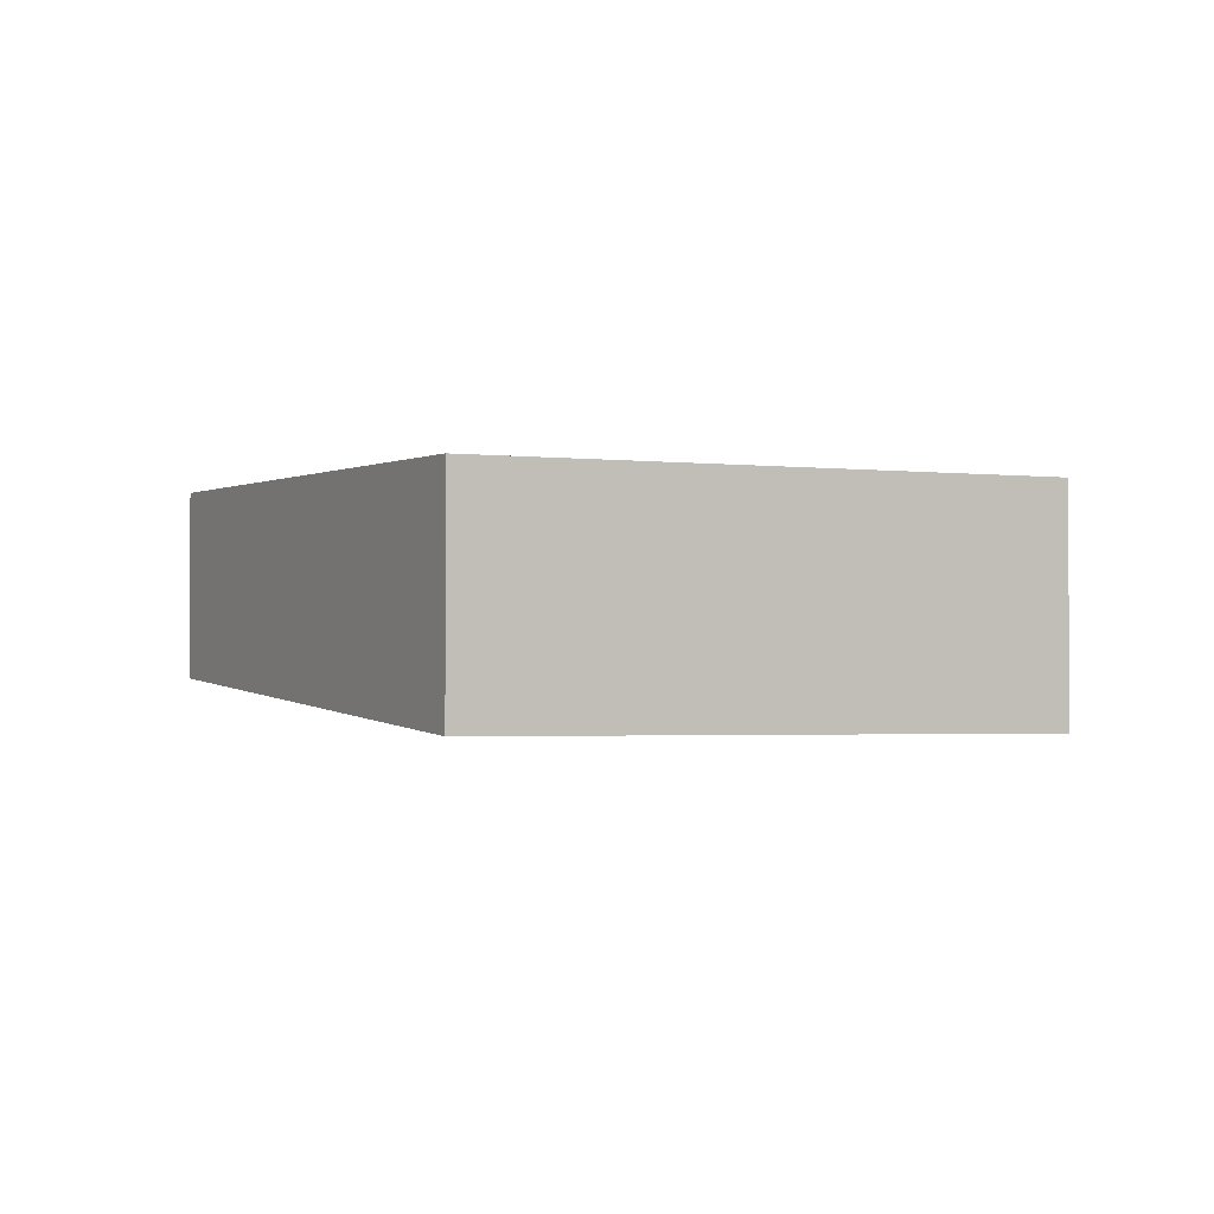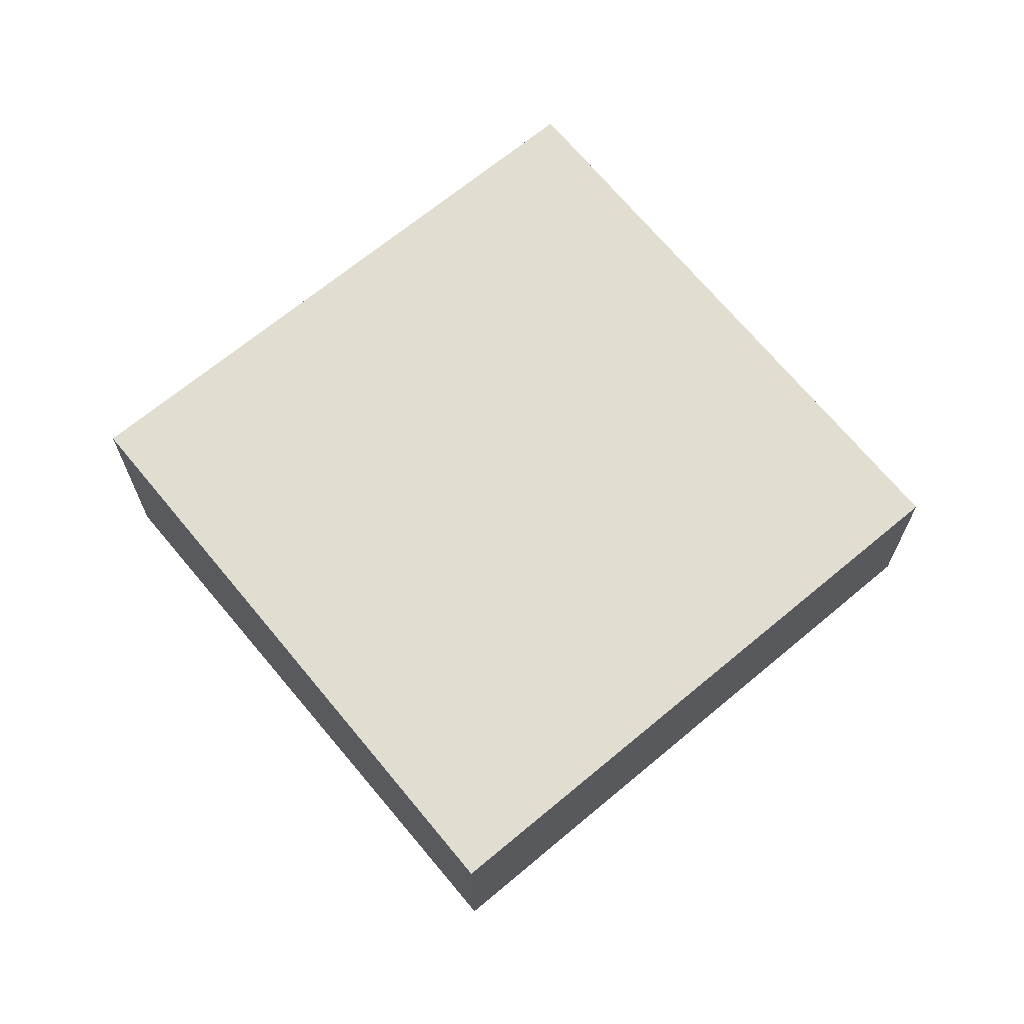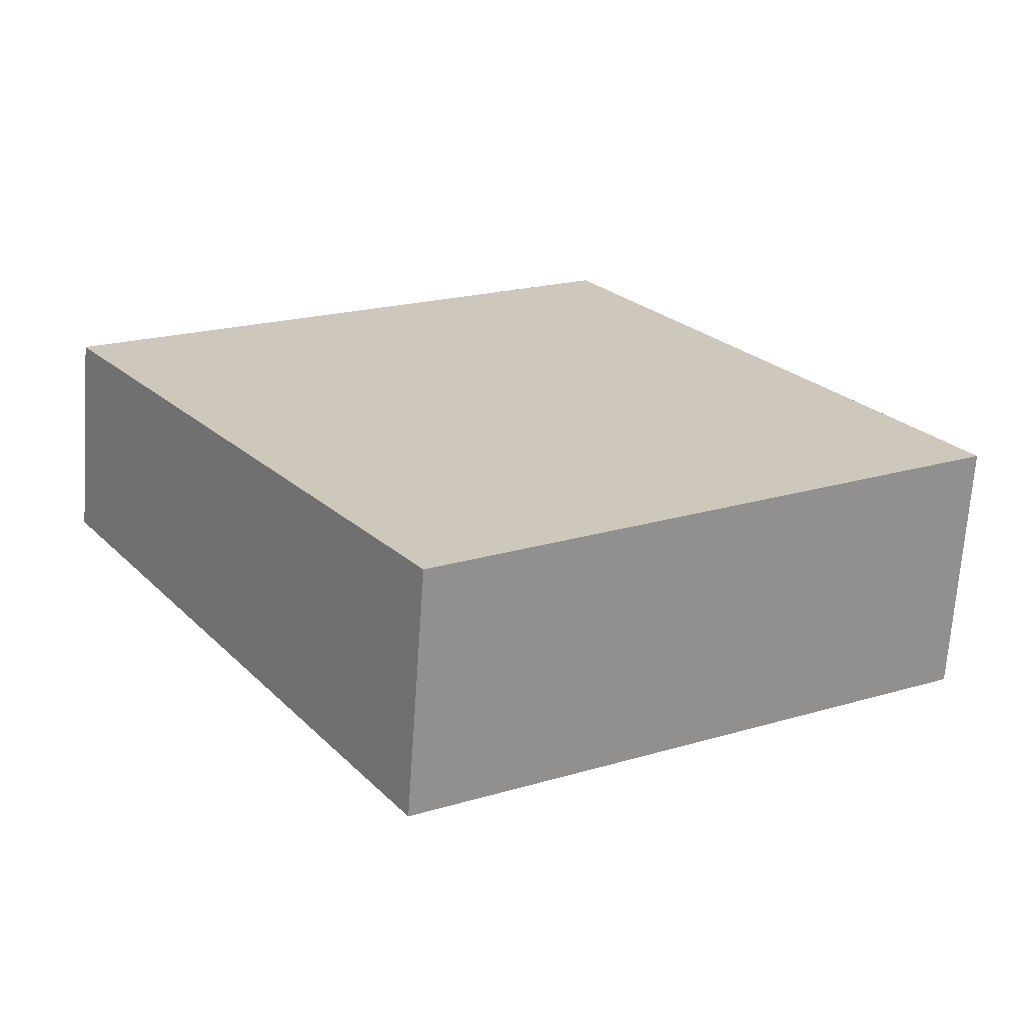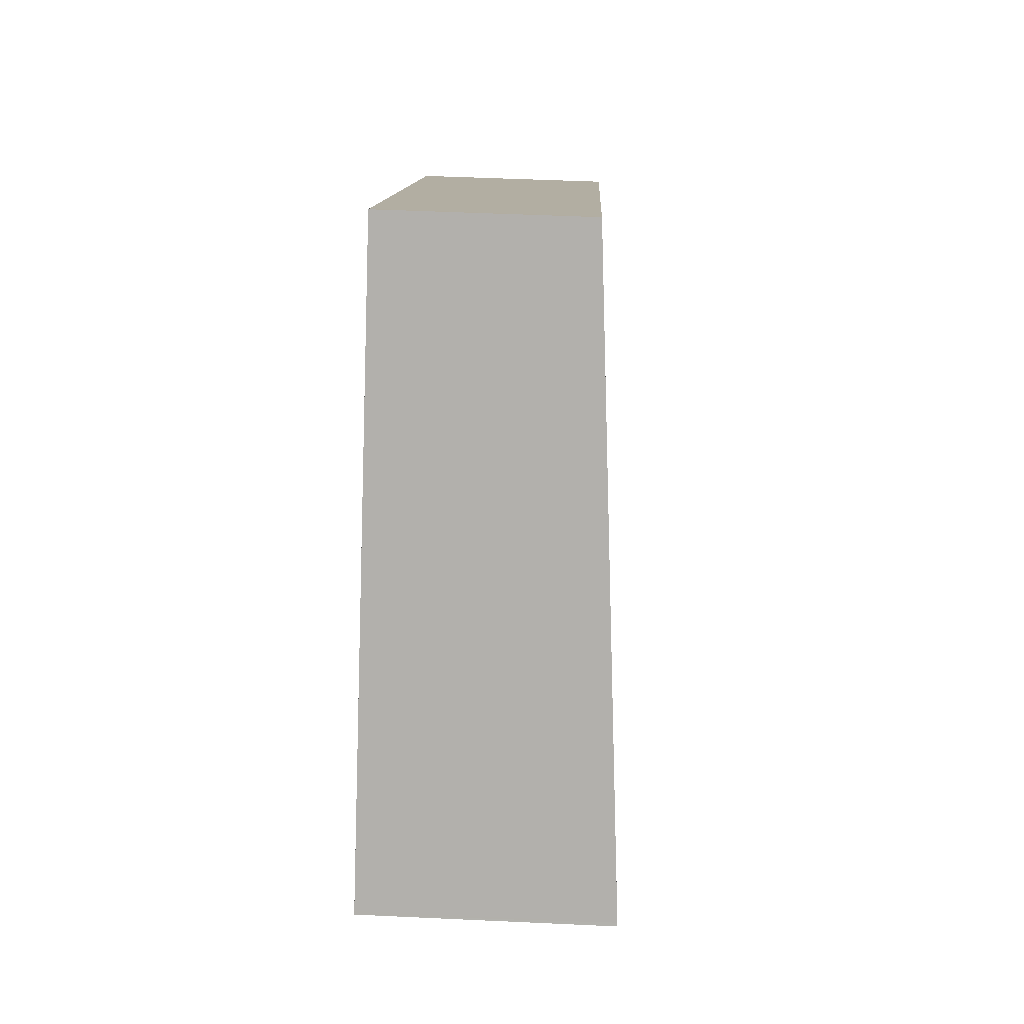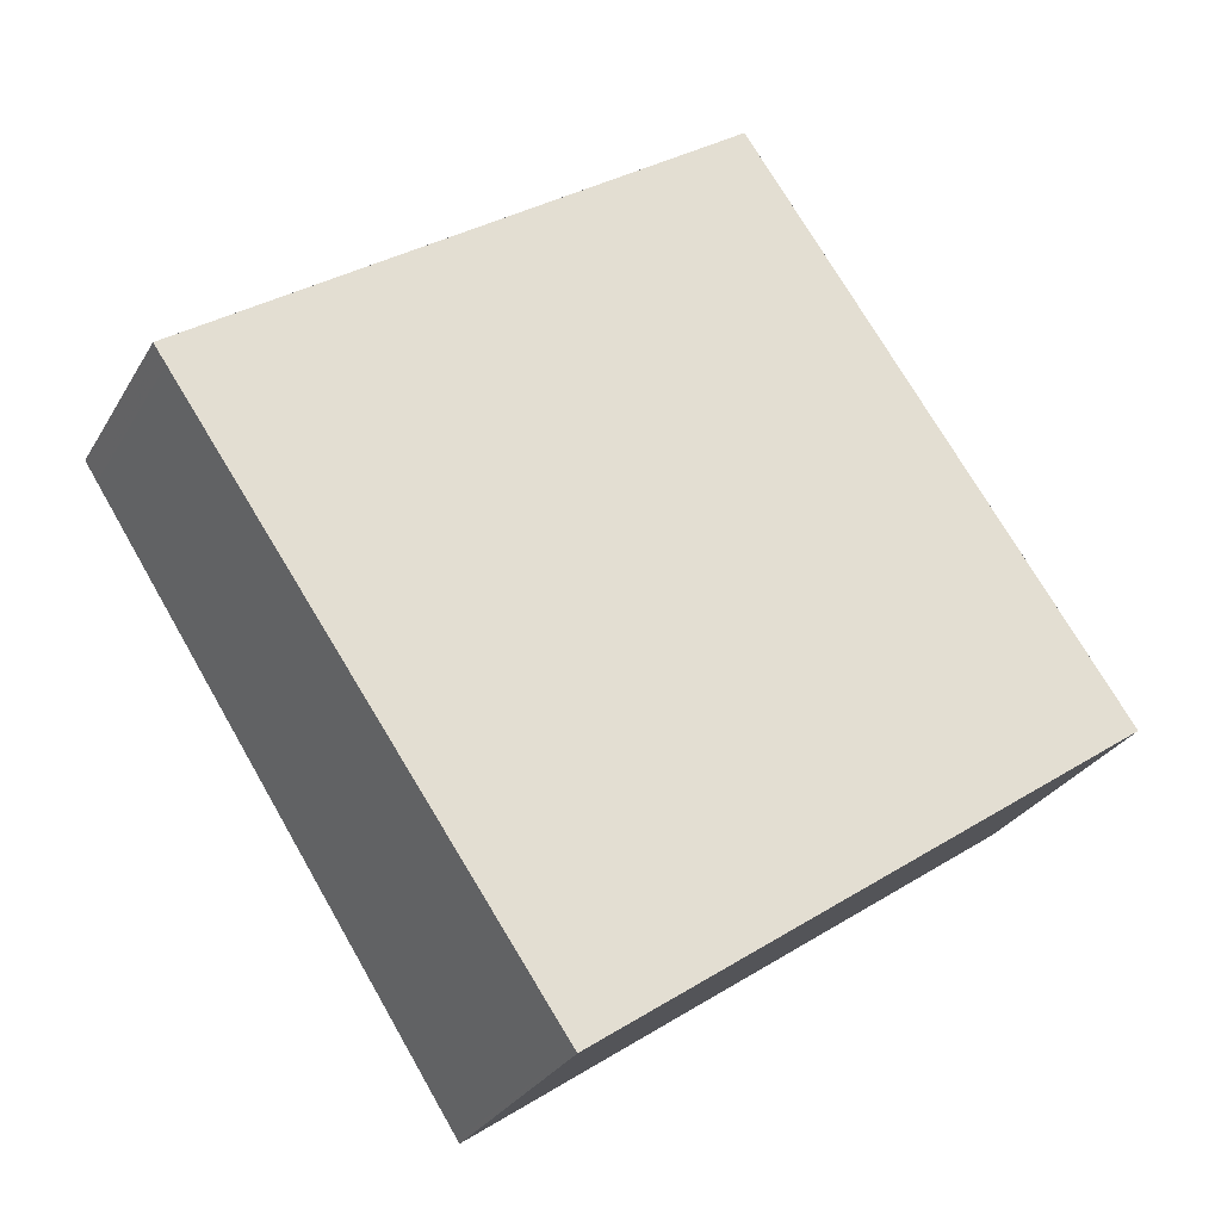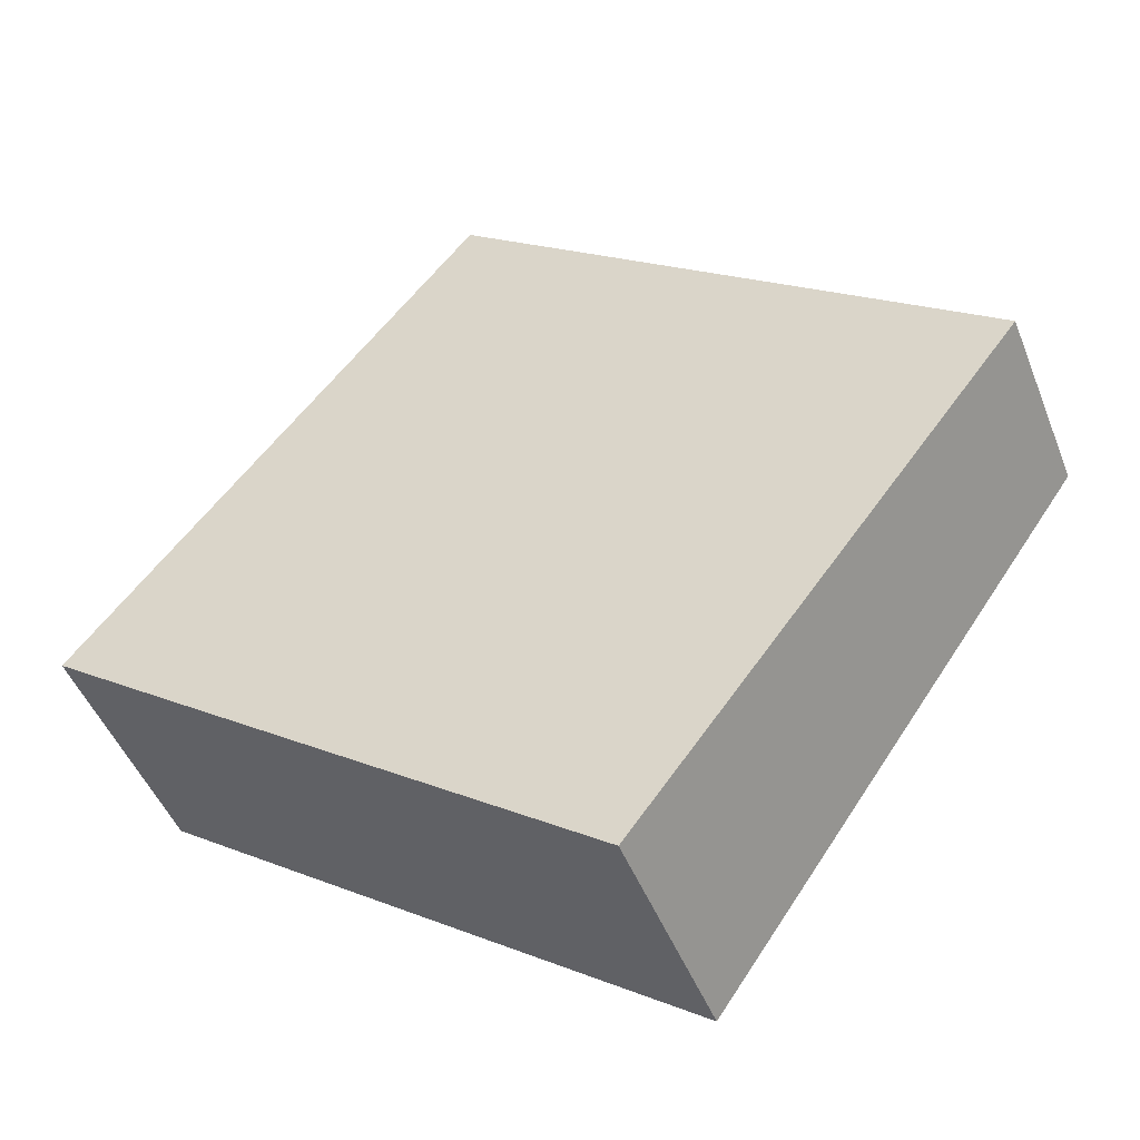
<metadata>
{"format":"obj","ext":"obj","renderer":"f3d","projection":"perspective","resolution":1024,"background":"white","views":[{"elev":-0.7,"azim":6.5,"up":"+Z"},{"elev":68.4,"azim":175.5,"up":"+Z"},{"elev":-68.5,"azim":-4.0,"up":"+Y"},{"elev":45.8,"azim":93.1,"up":"+Y"},{"elev":-28.5,"azim":-24.6,"up":"+Y"},{"elev":-46.9,"azim":-159.1,"up":"+Y"}]}
</metadata>
<code>
v -2159 -1616 -0.7815
v -2158 -1618 -0.9299
v -2160 -1619 -0.8943
v -2161 -1617 -0.7466
v -2161 -1617 -0.7467
v -2160 -1619 -0.8944
v -2159 -1616 -0.7864
v -2161 -1617 -0.7516
v -2161 -1617 -0.7515
v -2159 -1616 -0.786
v -2158 -1618 -0.9293
v -2159 -1616 -0.7811
v -2159 -1616 -0.7821
v -2158 -1618 -0.9254
v -2160 -1616 -0.7773
v -2158 -1618 -0.9251
v -2159 -1616 -0.7816
v -2160 -1616 -0.7767
v -2161 -1618 -0.7813
v -2159 -1616 -0.8118
v -2159 -1616 -0.8123
v -2160 -1619 -0.8936
v -2158 -1618 -0.9242
v -2158 -1618 -0.9246
v -2160 -1619 -0.8659
v -2158 -1617 -0.8966
v -2158 -1617 -0.897
v -2159 -1617 -0.8536
v -2161 -1618 -0.8235
v -2159 -1617 -0.854
v -2161 -1618 -0.7812
v -2159 -1616 -0.8161
v -2159 -1616 -0.8166
v -2160 -1619 -0.8935
v -2158 -1618 -0.9285
v -2158 -1618 -0.929
v -2160 -1619 -0.8659
v -2158 -1617 -0.9008
v -2158 -1617 -0.9014
v -2161 -1618 -0.8234
v -2159 -1617 -0.8583
v -2159 -1617 -0.8579
v -2159 -1616 -0.7864
v -2159 -1616 -0.7815
v -2159 -1616 0
v -2159 -1616 0
v -2158 -1618 -0.9293
v -2158 -1618 -0.9299
v -2158 -1618 -1.11e-16
v -2158 -1618 0
v -2160 -1619 -0.8935
v -2160 -1619 -0.8943
v -2160 -1619 0
v -2160 -1619 -1.11e-16
v -2161 -1617 -0.7467
v -2161 -1617 -0.7466
v -2161 -1617 0
v -2161 -1617 0
v -2160 -1616 -0.7767
v -2161 -1617 -0.7467
v -2161 -1617 0
v -2160 -1616 -1.11e-16
v -2160 -1619 -0.8943
v -2160 -1619 -0.8944
v -2160 -1619 0
v -2160 -1619 0
v -2159 -1616 -0.8166
v -2159 -1616 -0.7864
v -2159 -1616 0
v -2159 -1616 0
v -2161 -1617 -0.7466
v -2161 -1617 -0.7515
v -2161 -1617 0
v -2161 -1617 0
v -2158 -1618 -0.9254
v -2158 -1618 -0.9293
v -2158 -1618 0
v -2158 -1618 -1.11e-16
v -2159 -1616 -0.7815
v -2159 -1616 -0.7811
v -2159 -1616 0
v -2159 -1616 0
v -2158 -1618 -0.9251
v -2158 -1618 -0.9254
v -2158 -1618 -1.11e-16
v -2158 -1618 1.11e-16
v -2159 -1616 -0.7811
v -2160 -1616 -0.7773
v -2160 -1616 0
v -2159 -1616 0
v -2160 -1619 -0.8944
v -2158 -1618 -0.9251
v -2158 -1618 1.11e-16
v -2160 -1619 0
v -2160 -1616 -0.7773
v -2160 -1616 -0.7767
v -2160 -1616 -1.11e-16
v -2160 -1616 0
v -2161 -1617 -0.7515
v -2161 -1618 -0.7812
v -2161 -1618 0
v -2161 -1617 0
v -2159 -1617 -0.8583
v -2159 -1616 -0.8166
v -2159 -1616 0
v -2159 -1617 0
v -2160 -1619 -0.8659
v -2160 -1619 -0.8935
v -2160 -1619 -1.11e-16
v -2160 -1619 0
v -2158 -1618 -0.9299
v -2158 -1618 -0.929
v -2158 -1618 0
v -2158 -1618 -1.11e-16
v -2161 -1618 -0.8234
v -2160 -1619 -0.8659
v -2160 -1619 0
v -2161 -1618 1.11e-16
v -2158 -1618 -0.929
v -2158 -1617 -0.9014
v -2158 -1617 1.11e-16
v -2158 -1618 0
v -2161 -1618 -0.7812
v -2161 -1618 -0.8234
v -2161 -1618 1.11e-16
v -2161 -1618 0
v -2158 -1617 -0.9014
v -2159 -1617 -0.8583
v -2159 -1617 0
v -2158 -1617 1.11e-16
v -2159 -1616 0
v -2158 -1618 0
v -2160 -1619 0
v -2161 -1617 0
f 9 4 5 8
f 18 15 13 17
f 24 14 16 23
f 22 6 3 34
f 36 2 11 35
f 12 1 7 10
f 35 11 14 24
f 15 12 10 13
f 23 16 6 22
f 17 8 5 18
f 19 8 17 20
f 20 17 13 21
f 26 23 22 25
f 27 24 23 26
f 29 19 20 28
f 28 20 21 30
f 28 26 25 29
f 30 27 26 28
f 31 9 8 19
f 32 10 7 33
f 21 13 10 32
f 25 22 34 37
f 39 36 35 38
f 38 35 24 27
f 40 31 19 29
f 42 32 33 41
f 30 21 32 42
f 29 25 37 40
f 41 39 38 42
f 42 38 27 30
f 44 45 46 43
f 48 49 50 47
f 52 53 54 51
f 56 57 58 55
f 60 61 62 59
f 64 65 66 63
f 68 69 70 67
f 72 73 74 71
f 76 77 78 75
f 80 81 82 79
f 84 85 86 83
f 88 89 90 87
f 92 93 94 91
f 96 97 98 95
f 100 101 102 99
f 104 105 106 103
f 108 109 110 107
f 112 113 114 111
f 116 117 118 115
f 120 121 122 119
f 124 125 126 123
f 128 129 130 127
f 132 133 134 131

</code>
